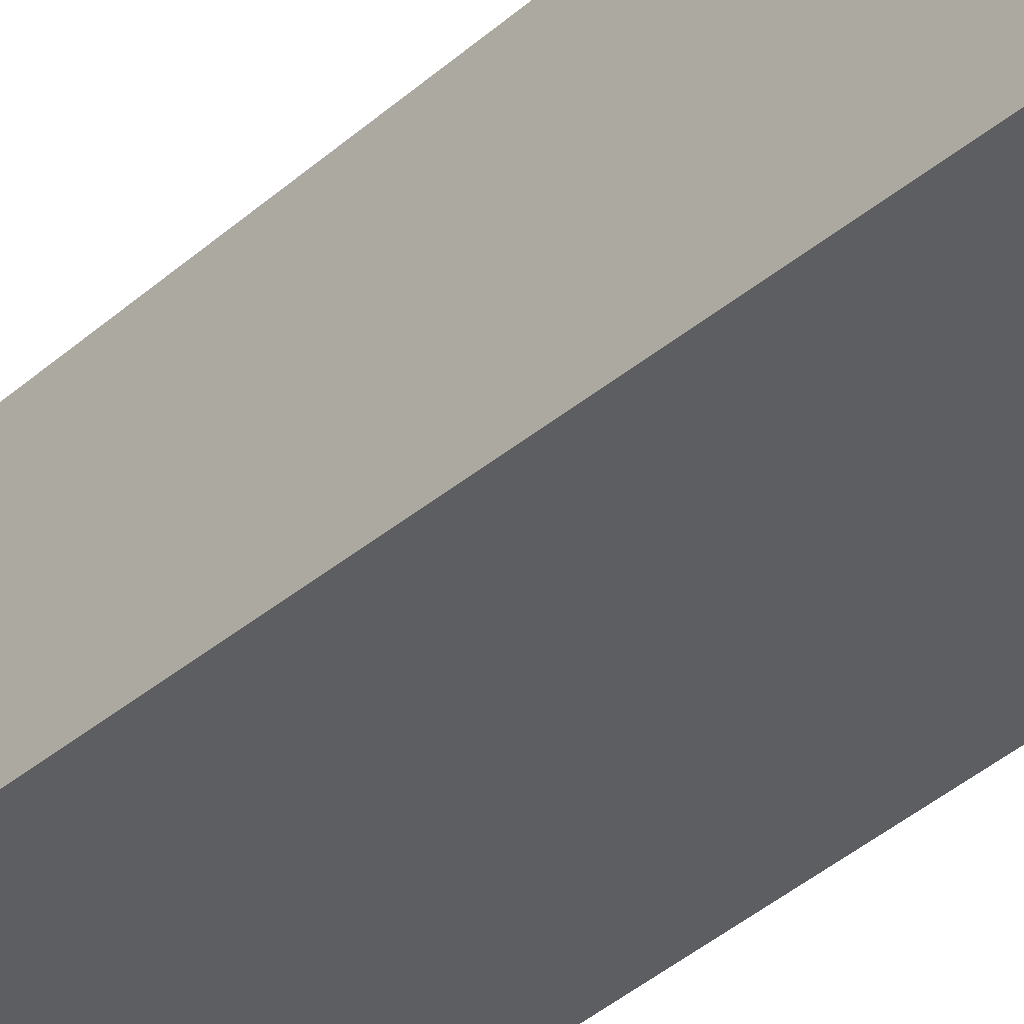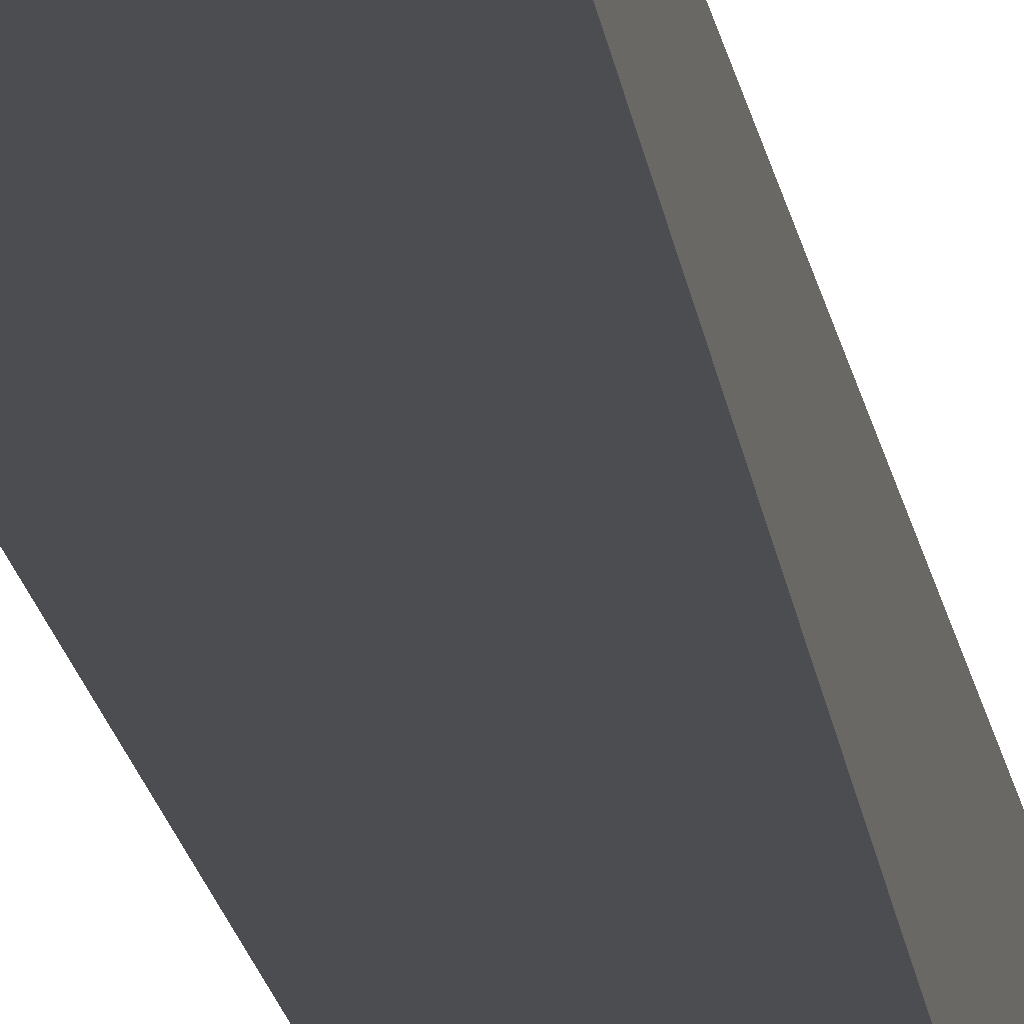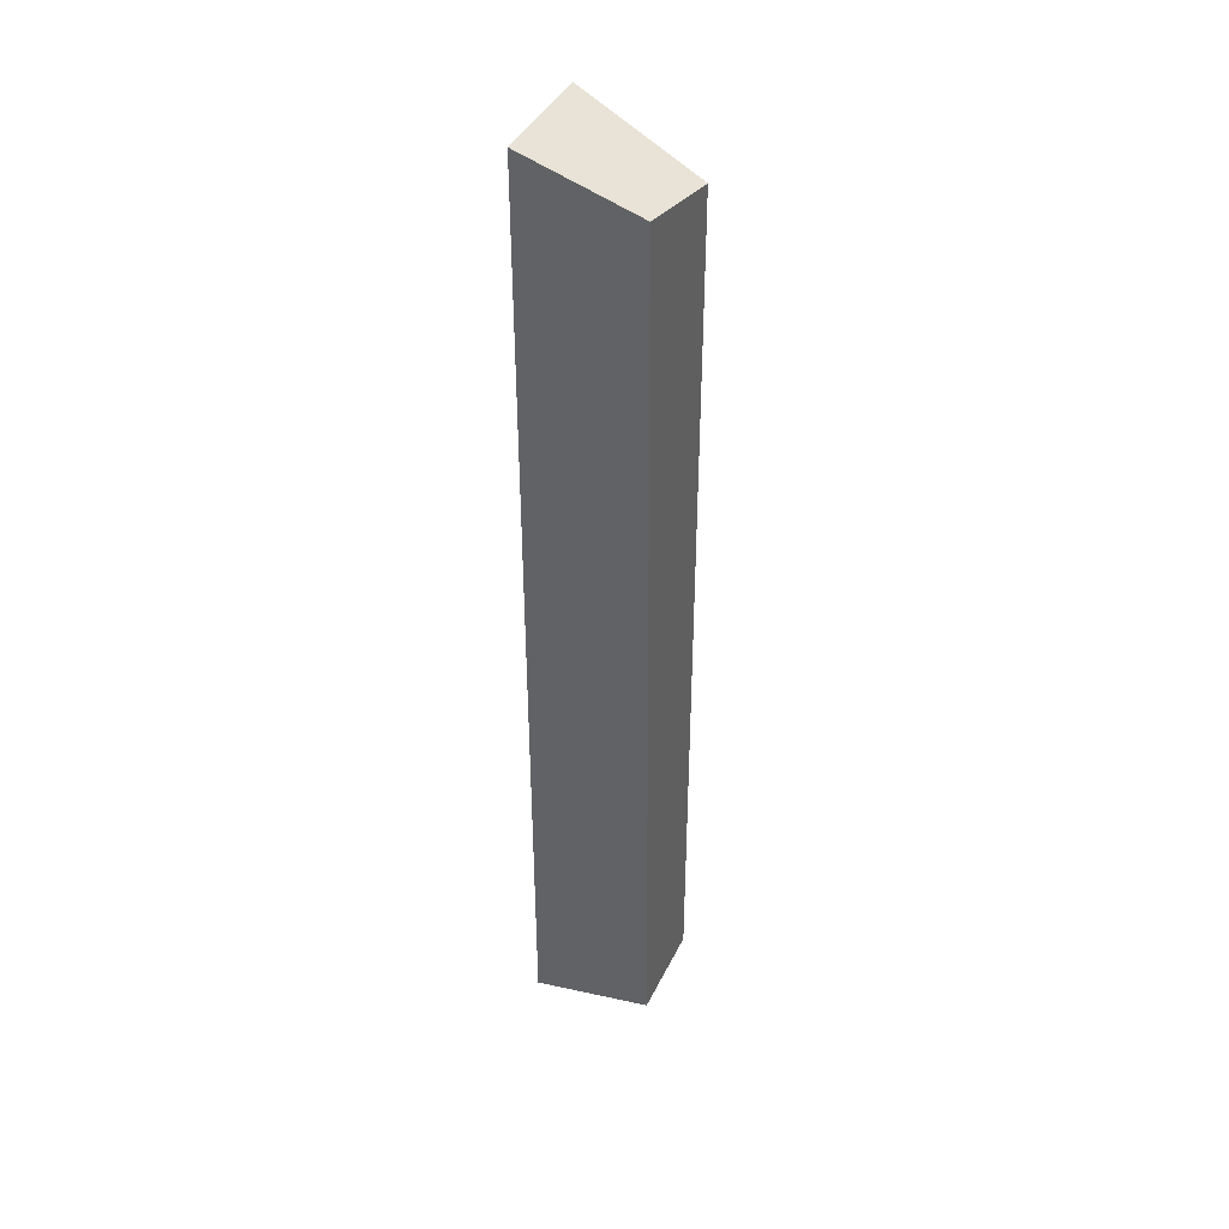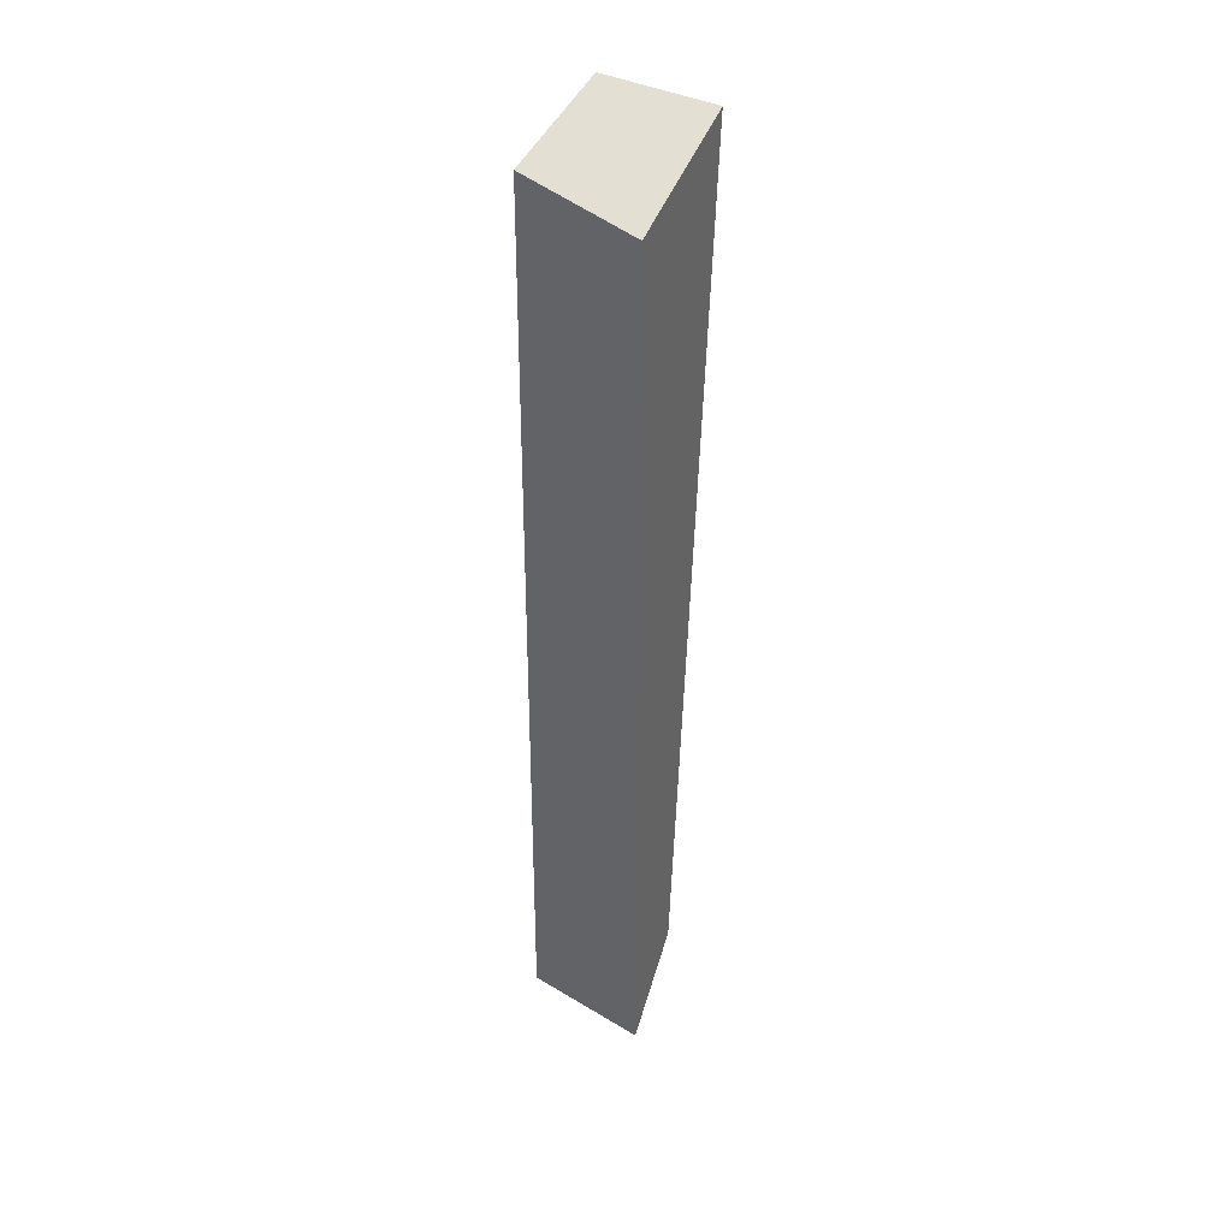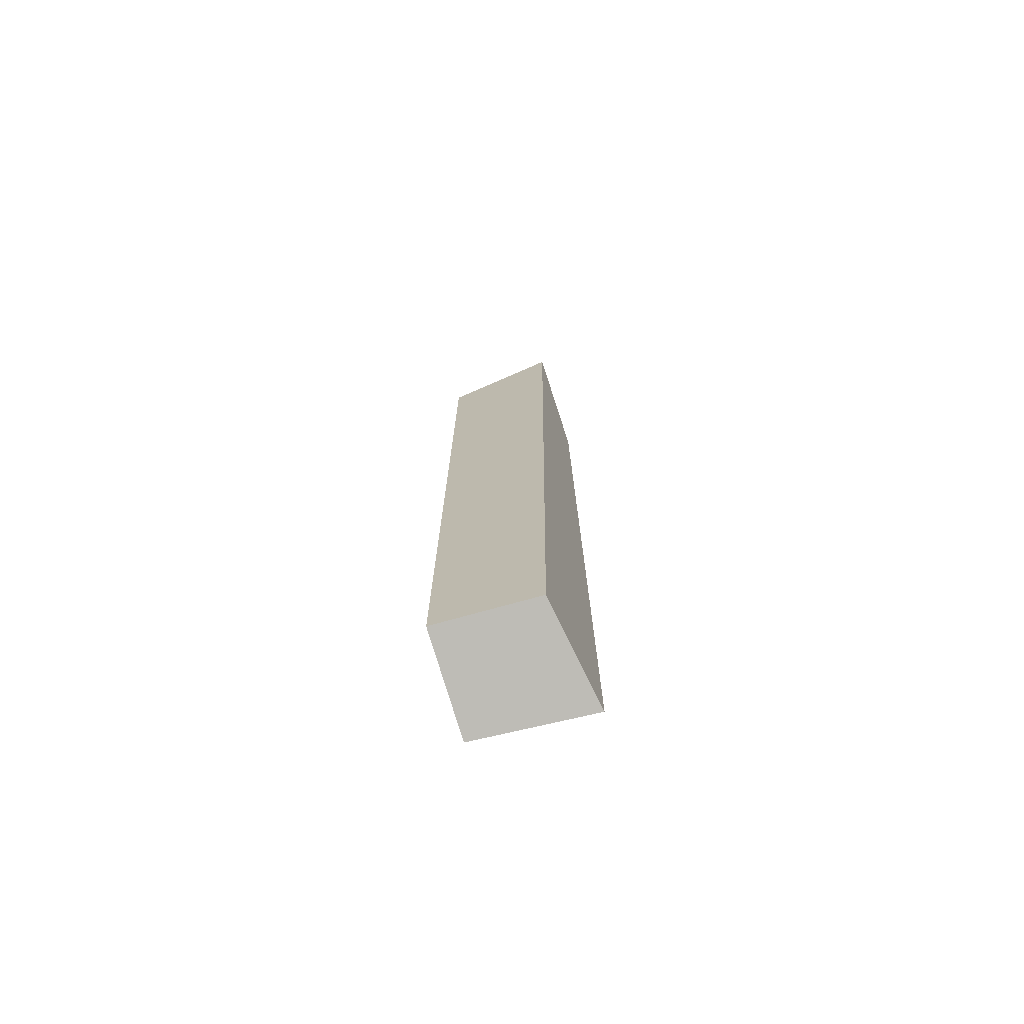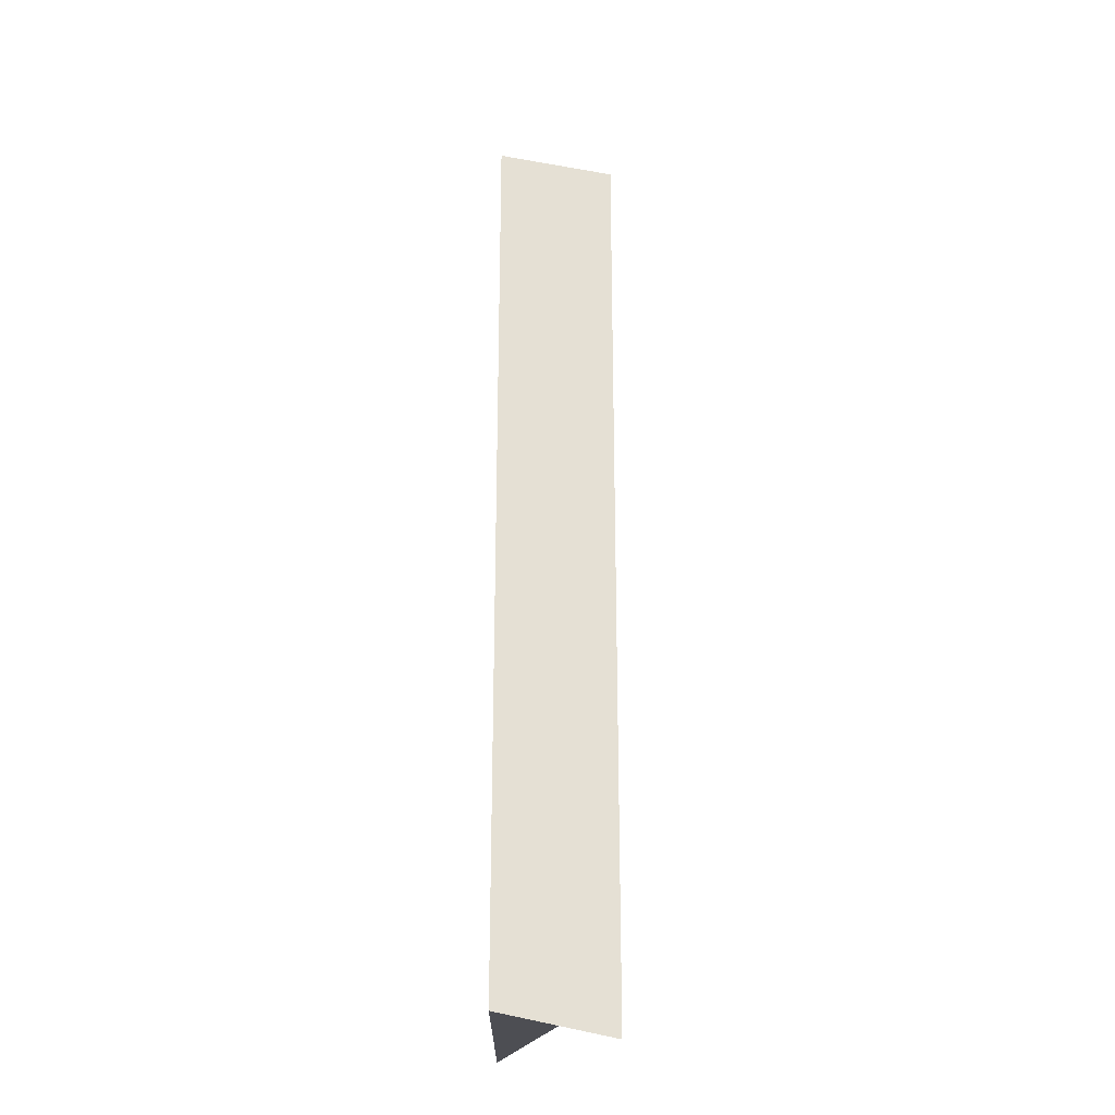
<metadata>
{"format":"obj","ext":"obj","renderer":"f3d","projection":"perspective","resolution":1024,"background":"white","views":[{"elev":-38.6,"azim":136.7,"up":"+Z"},{"elev":-16.1,"azim":6.5,"up":"+Z"},{"elev":40.7,"azim":-156.1,"up":"+Y"},{"elev":38.4,"azim":-57.5,"up":"+Y"},{"elev":-74.4,"azim":18.0,"up":"+Y"},{"elev":-24.2,"azim":-88.0,"up":"+Y"}]}
</metadata>
<code>
o Cube
v 0.3883 3.233 -0.3883
v 0.3883 -3.233 -0.3883
v 0.3883 3.233 0.3883
v 0.2591 -2.889 0.2489
v -0.3883 2.993 -0.3883
v -0.4341 -3.072 -0.3865
v -0.3883 2.812 0.3883
v -0.3883 -3.233 0.3883
f 1 5 7 3
f 4 3 7 8
f 8 7 5 6
f 6 2 4 8
f 2 1 3 4
f 6 5 1 2

</code>
